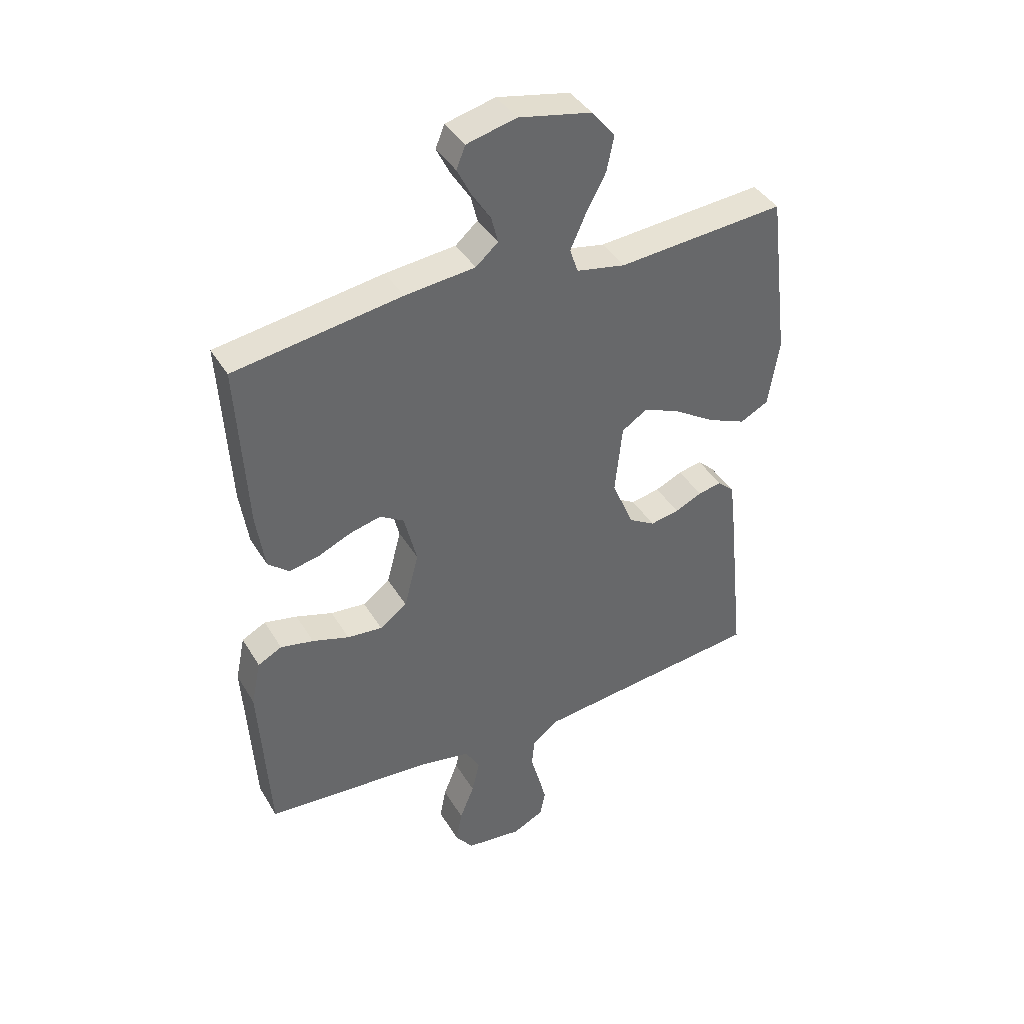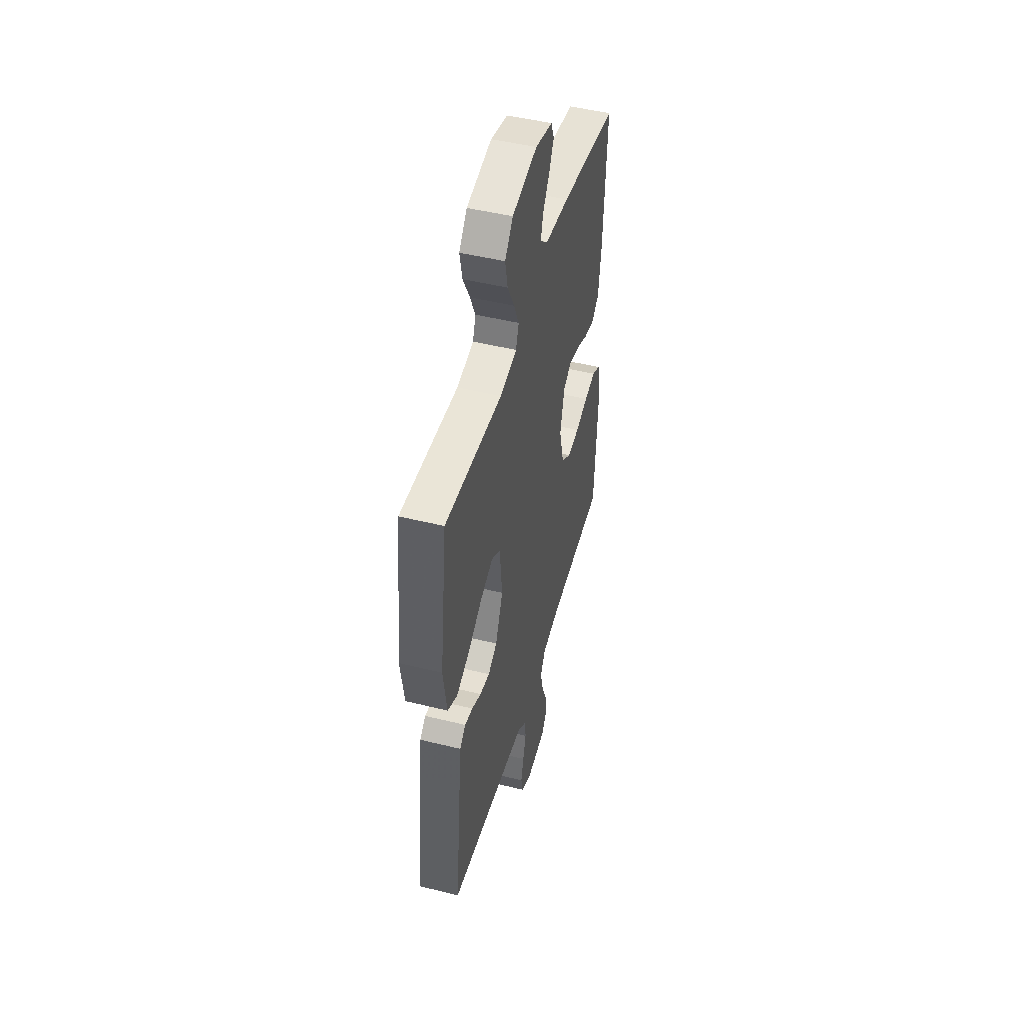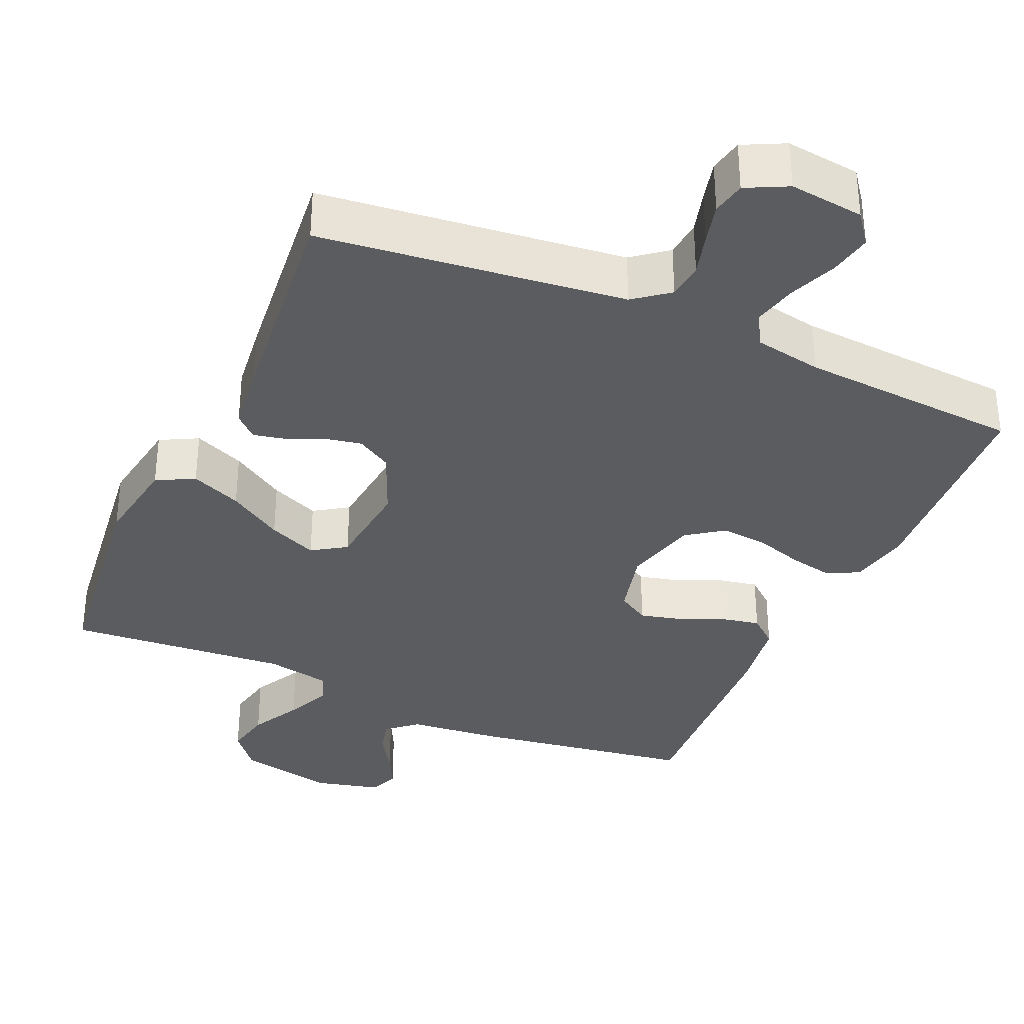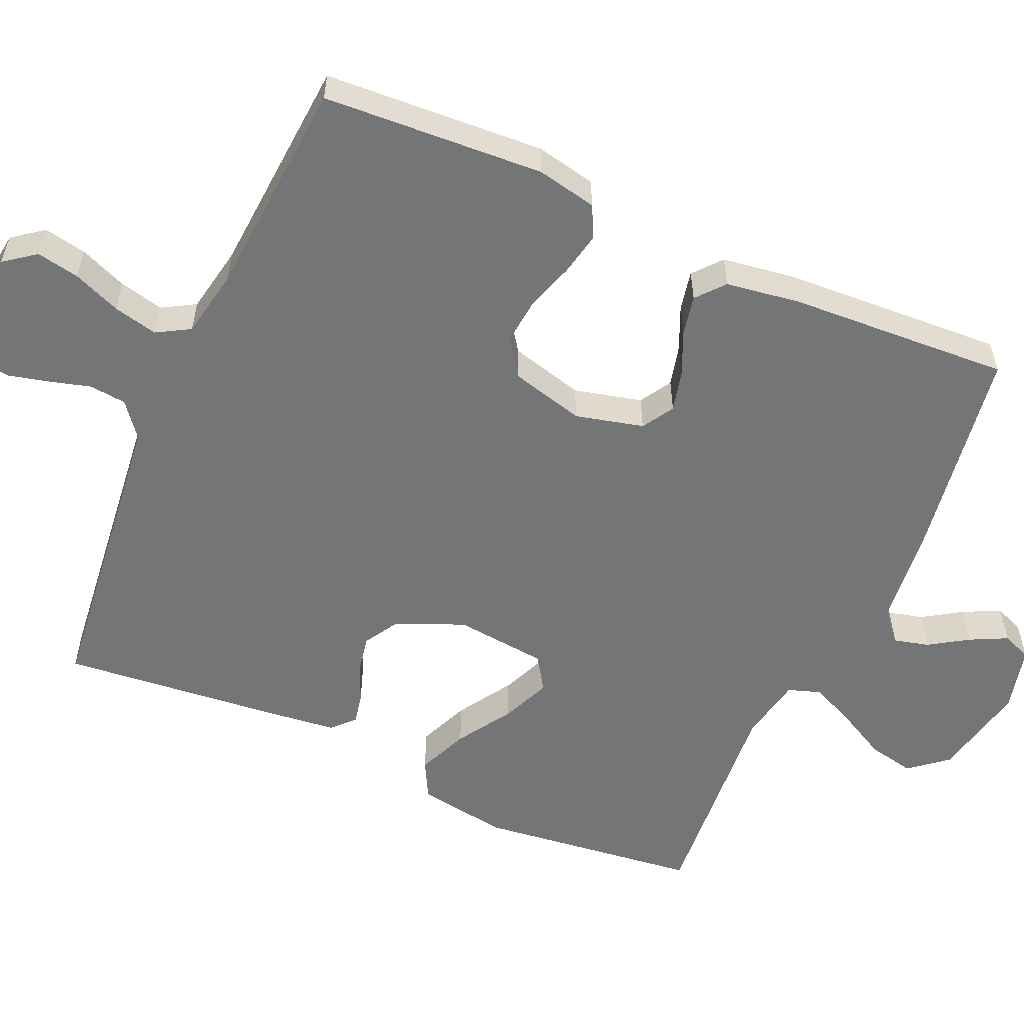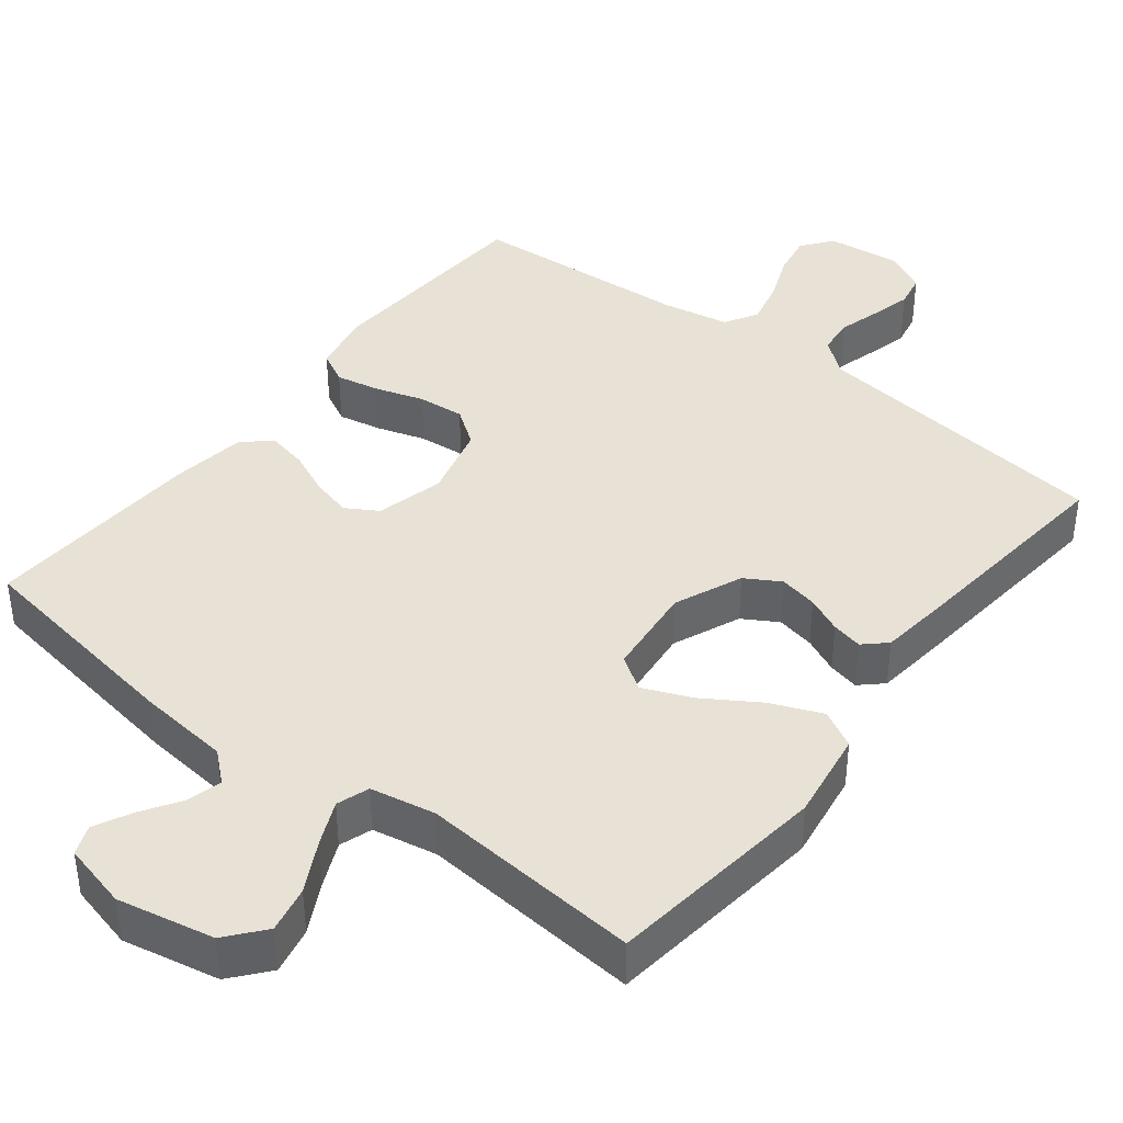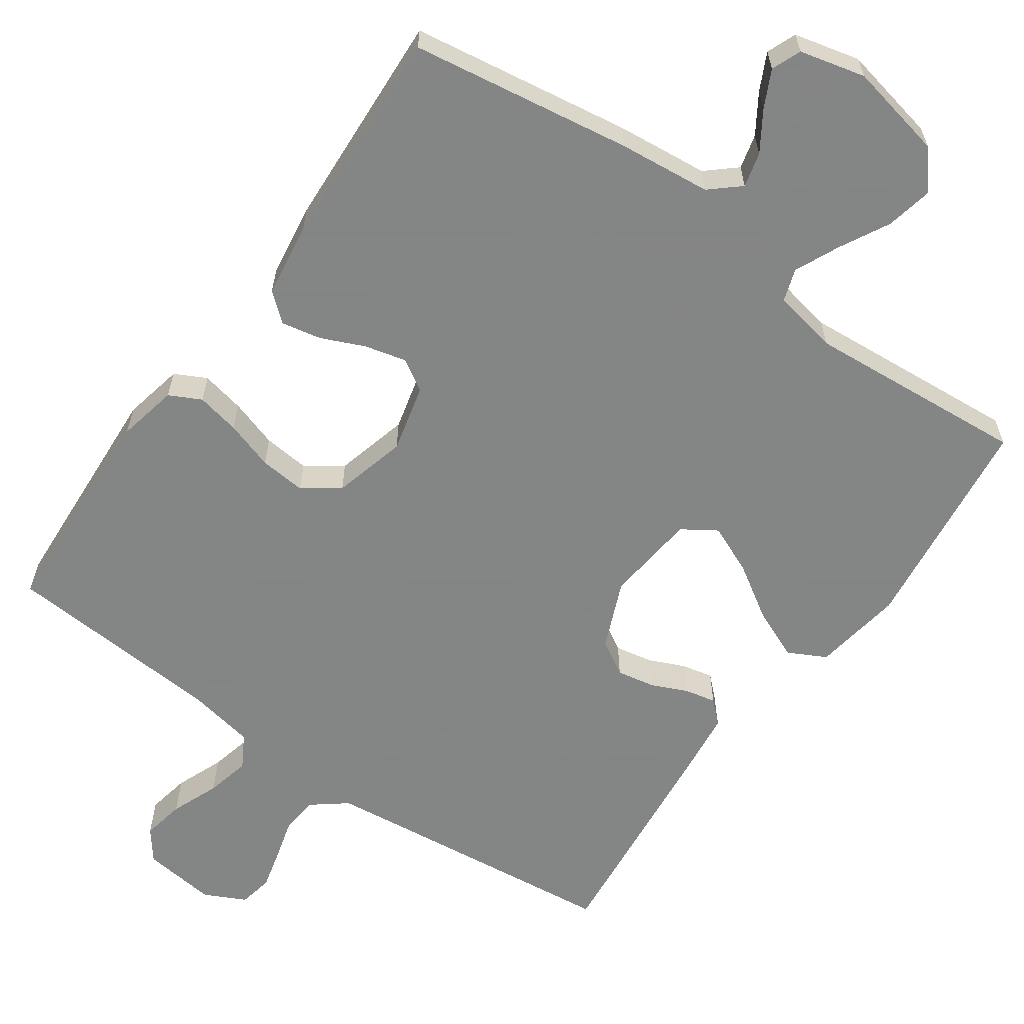
<metadata>
{"format":"obj","ext":"obj","renderer":"f3d","projection":"perspective","resolution":1024,"background":"white","views":[{"elev":40.4,"azim":-28.3,"up":"+Z"},{"elev":48.1,"azim":105.5,"up":"+Z"},{"elev":-34.7,"azim":156.1,"up":"+Y"},{"elev":-56.4,"azim":-114.0,"up":"+Y"},{"elev":40.5,"azim":38.1,"up":"+Y"},{"elev":-61.6,"azim":-35.3,"up":"+Y"}]}
</metadata>
<code>
v -0.5 0.07 0.5
v -0.2 0.07 0.546
v -0.074 0.07 0.559
v -0.034 0.07 0.594
v -0.046 0.07 0.641
v -0.08 0.07 0.694
v -0.105 0.07 0.744
v -0.089 0.07 0.784
v 0 0.07 0.806
v 0.131 0.07 0.779
v 0.173 0.07 0.728
v 0.16 0.07 0.665
v 0.124 0.07 0.597
v 0.097 0.07 0.537
v 0.112 0.07 0.493
v 0.2 0.07 0.476
v 0.5 0.07 0.5
v 0.537 0.07 0.2
v 0.518 0.07 0.078
v 0.467 0.07 0.051
v 0.398 0.07 0.08
v 0.324 0.07 0.127
v 0.258 0.07 0.155
v 0.212 0.07 0.125
v 0.199 0.07 0
v 0.238 0.07 -0.092
v 0.285 0.07 -0.12
v 0.337 0.07 -0.11
v 0.386 0.07 -0.088
v 0.428 0.07 -0.079
v 0.458 0.07 -0.107
v 0.469 0.07 -0.2
v 0.5 0.07 -0.5
v 0.2 0.07 -0.534
v 0.087 0.07 -0.547
v 0.04 0.07 -0.584
v 0.035 0.07 -0.634
v 0.051 0.07 -0.691
v 0.065 0.07 -0.746
v 0.056 0.07 -0.792
v 0 0.07 -0.82
v -0.101 0.07 -0.808
v -0.133 0.07 -0.766
v -0.122 0.07 -0.708
v -0.096 0.07 -0.643
v -0.082 0.07 -0.583
v -0.108 0.07 -0.538
v -0.2 0.07 -0.521
v -0.5 0.07 -0.5
v -0.518 0.07 -0.2
v -0.501 0.07 -0.118
v -0.458 0.07 -0.096
v -0.399 0.07 -0.108
v -0.333 0.07 -0.129
v -0.27 0.07 -0.135
v -0.221 0.07 -0.1
v -0.195 0.07 0
v -0.218 0.07 0.092
v -0.261 0.07 0.118
v -0.317 0.07 0.104
v -0.376 0.07 0.078
v -0.43 0.07 0.067
v -0.468 0.07 0.099
v -0.483 0.07 0.2
v -0.5 0 0.5
v -0.2 0 0.546
v -0.074 0 0.559
v -0.034 0 0.594
v -0.046 0 0.641
v -0.08 0 0.694
v -0.105 0 0.744
v -0.089 0 0.784
v 0 0 0.806
v 0.131 0 0.779
v 0.173 0 0.728
v 0.16 0 0.665
v 0.124 0 0.597
v 0.097 0 0.537
v 0.112 0 0.493
v 0.2 0 0.476
v 0.5 0 0.5
v 0.537 0 0.2
v 0.518 0 0.078
v 0.467 0 0.051
v 0.398 0 0.08
v 0.324 0 0.127
v 0.258 0 0.155
v 0.212 0 0.125
v 0.199 0 0
v 0.238 0 -0.092
v 0.285 0 -0.12
v 0.337 0 -0.11
v 0.386 0 -0.088
v 0.428 0 -0.079
v 0.458 0 -0.107
v 0.469 0 -0.2
v 0.5 0 -0.5
v 0.2 0 -0.534
v 0.087 0 -0.547
v 0.04 0 -0.584
v 0.035 0 -0.634
v 0.051 0 -0.691
v 0.065 0 -0.746
v 0.056 0 -0.792
v 0 0 -0.82
v -0.101 0 -0.808
v -0.133 0 -0.766
v -0.122 0 -0.708
v -0.096 0 -0.643
v -0.082 0 -0.583
v -0.108 0 -0.538
v -0.2 0 -0.521
v -0.5 0 -0.5
v -0.518 0 -0.2
v -0.501 0 -0.118
v -0.458 0 -0.096
v -0.399 0 -0.108
v -0.333 0 -0.129
v -0.27 0 -0.135
v -0.221 0 -0.1
v -0.195 0 0
v -0.218 0 0.092
v -0.261 0 0.118
v -0.317 0 0.104
v -0.376 0 0.078
v -0.43 0 0.067
v -0.468 0 0.099
v -0.483 0 0.2
f 1 2 3
f 64 1 3
f 63 64 3
f 62 63 3
f 61 62 3
f 60 61 3
f 59 60 3 4
f 58 59 4
f 57 58 4
f 56 57 4
f 52 53 54
f 51 52 54
f 50 51 54
f 49 50 54
f 48 49 54
f 47 48 54 55
f 46 47 55 56
f 43 44 45
f 42 43 45
f 41 42 45
f 40 41 45
f 39 40 45
f 38 39 45
f 37 38 45
f 36 37 45 46
f 46 56 4
f 36 46 4
f 35 36 4
f 32 33 34
f 31 32 34
f 30 31 34
f 29 30 34
f 28 29 34
f 27 28 34 35
f 20 21 22
f 19 20 22
f 18 19 22
f 17 18 22
f 16 17 22
f 15 16 22 23
f 11 12 13
f 10 11 13
f 9 10 13
f 8 9 13
f 7 8 13
f 6 7 13
f 5 6 13
f 4 5 13 14
f 35 4 14 15
f 26 27 35
f 25 26 35
f 24 25 35 15
f 15 23 24
f 67 66 65
f 67 65 128
f 67 128 127
f 67 127 126
f 67 126 125
f 67 125 124
f 68 67 124 123
f 68 123 122
f 68 122 121
f 68 121 120
f 118 117 116
f 118 116 115
f 118 115 114
f 118 114 113
f 118 113 112
f 119 118 112 111
f 120 119 111 110
f 109 108 107
f 109 107 106
f 109 106 105
f 109 105 104
f 109 104 103
f 109 103 102
f 109 102 101
f 110 109 101 100
f 68 120 110
f 68 110 100
f 68 100 99
f 98 97 96
f 98 96 95
f 98 95 94
f 98 94 93
f 98 93 92
f 99 98 92 91
f 86 85 84
f 86 84 83
f 86 83 82
f 86 82 81
f 86 81 80
f 87 86 80 79
f 77 76 75
f 77 75 74
f 77 74 73
f 77 73 72
f 77 72 71
f 77 71 70
f 77 70 69
f 78 77 69 68
f 79 78 68 99
f 99 91 90
f 99 90 89
f 79 99 89 88
f 88 87 79
f 1 65 66 2
f 2 66 67 3
f 3 67 68 4
f 4 68 69 5
f 5 69 70 6
f 6 70 71 7
f 7 71 72 8
f 8 72 73 9
f 9 73 74 10
f 10 74 75 11
f 11 75 76 12
f 12 76 77 13
f 13 77 78 14
f 14 78 79 15
f 15 79 80 16
f 16 80 81 17
f 17 81 82 18
f 18 82 83 19
f 19 83 84 20
f 20 84 85 21
f 21 85 86 22
f 22 86 87 23
f 23 87 88 24
f 24 88 89 25
f 25 89 90 26
f 26 90 91 27
f 27 91 92 28
f 28 92 93 29
f 29 93 94 30
f 30 94 95 31
f 31 95 96 32
f 32 96 97 33
f 33 97 98 34
f 34 98 99 35
f 35 99 100 36
f 36 100 101 37
f 37 101 102 38
f 38 102 103 39
f 39 103 104 40
f 40 104 105 41
f 41 105 106 42
f 42 106 107 43
f 43 107 108 44
f 44 108 109 45
f 45 109 110 46
f 46 110 111 47
f 47 111 112 48
f 48 112 113 49
f 49 113 114 50
f 50 114 115 51
f 51 115 116 52
f 52 116 117 53
f 53 117 118 54
f 54 118 119 55
f 55 119 120 56
f 56 120 121 57
f 57 121 122 58
f 58 122 123 59
f 59 123 124 60
f 60 124 125 61
f 61 125 126 62
f 62 126 127 63
f 63 127 128 64
f 64 128 65 1

</code>
